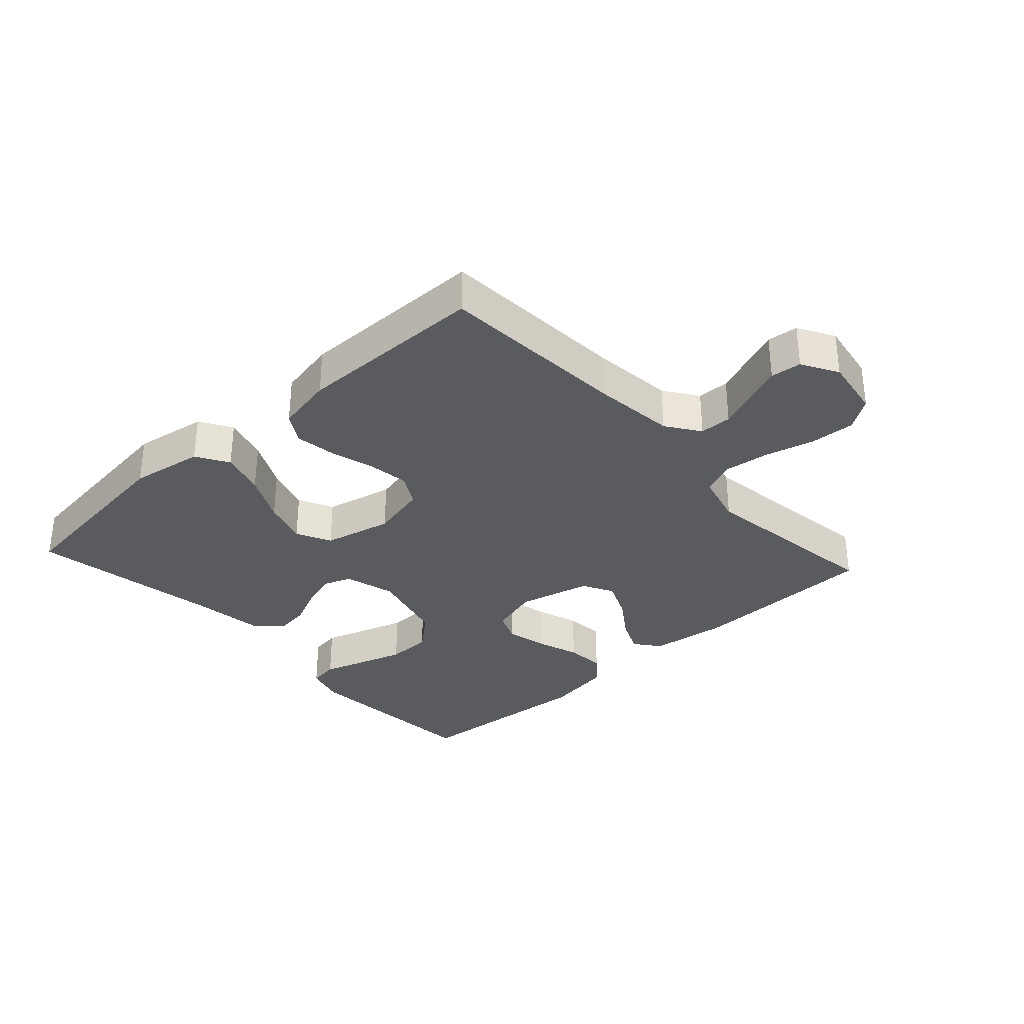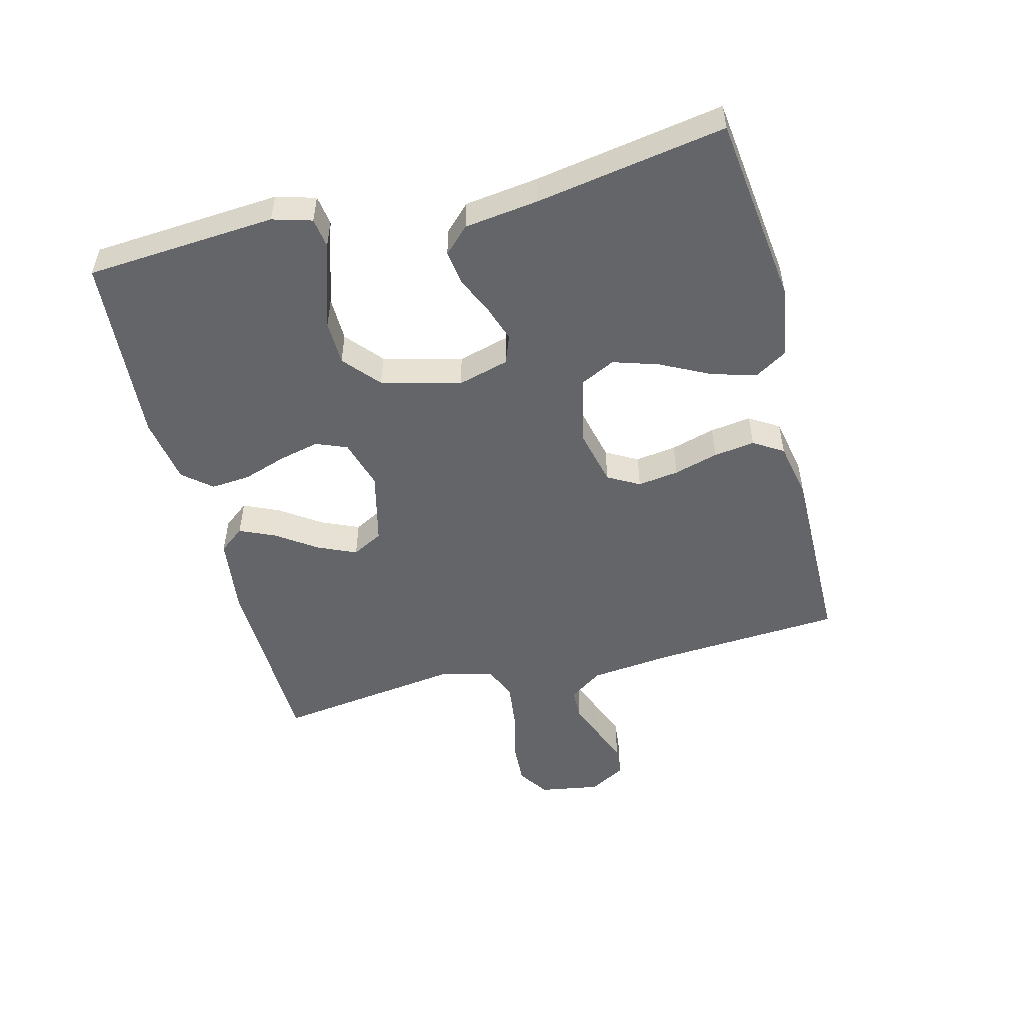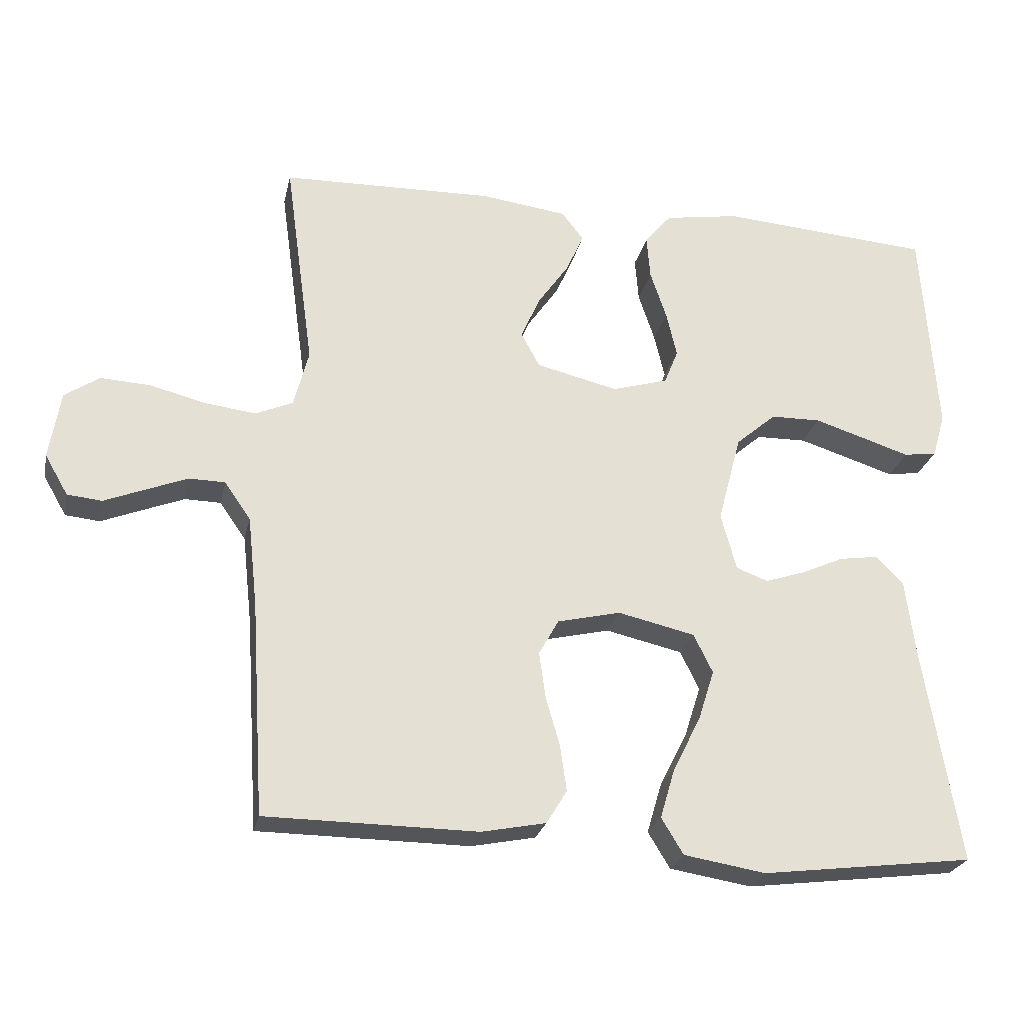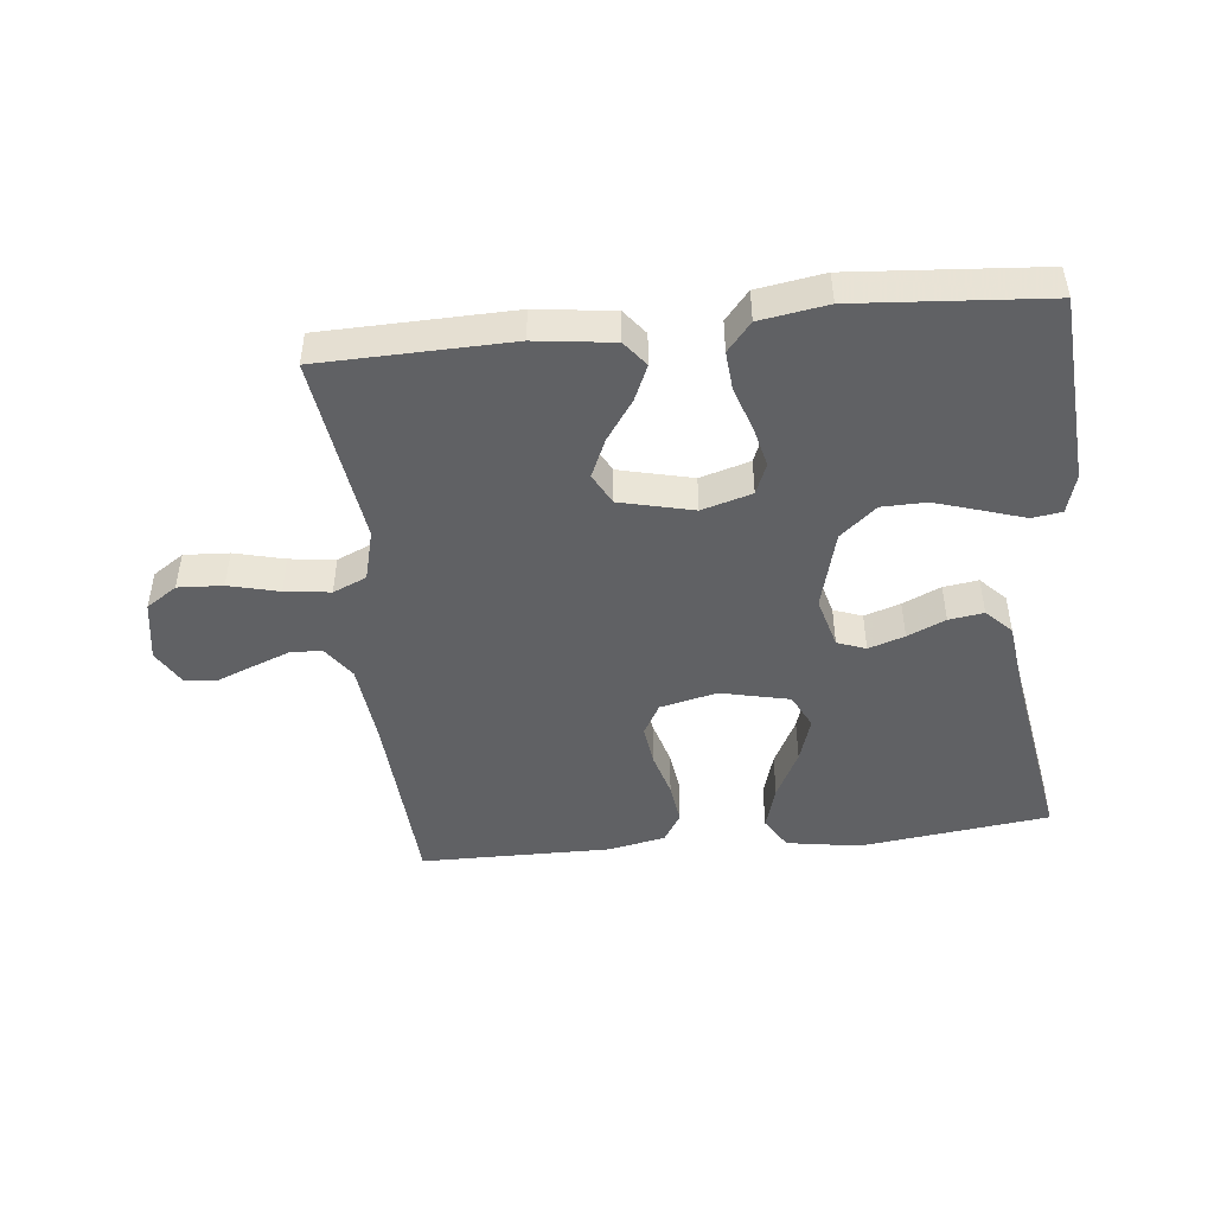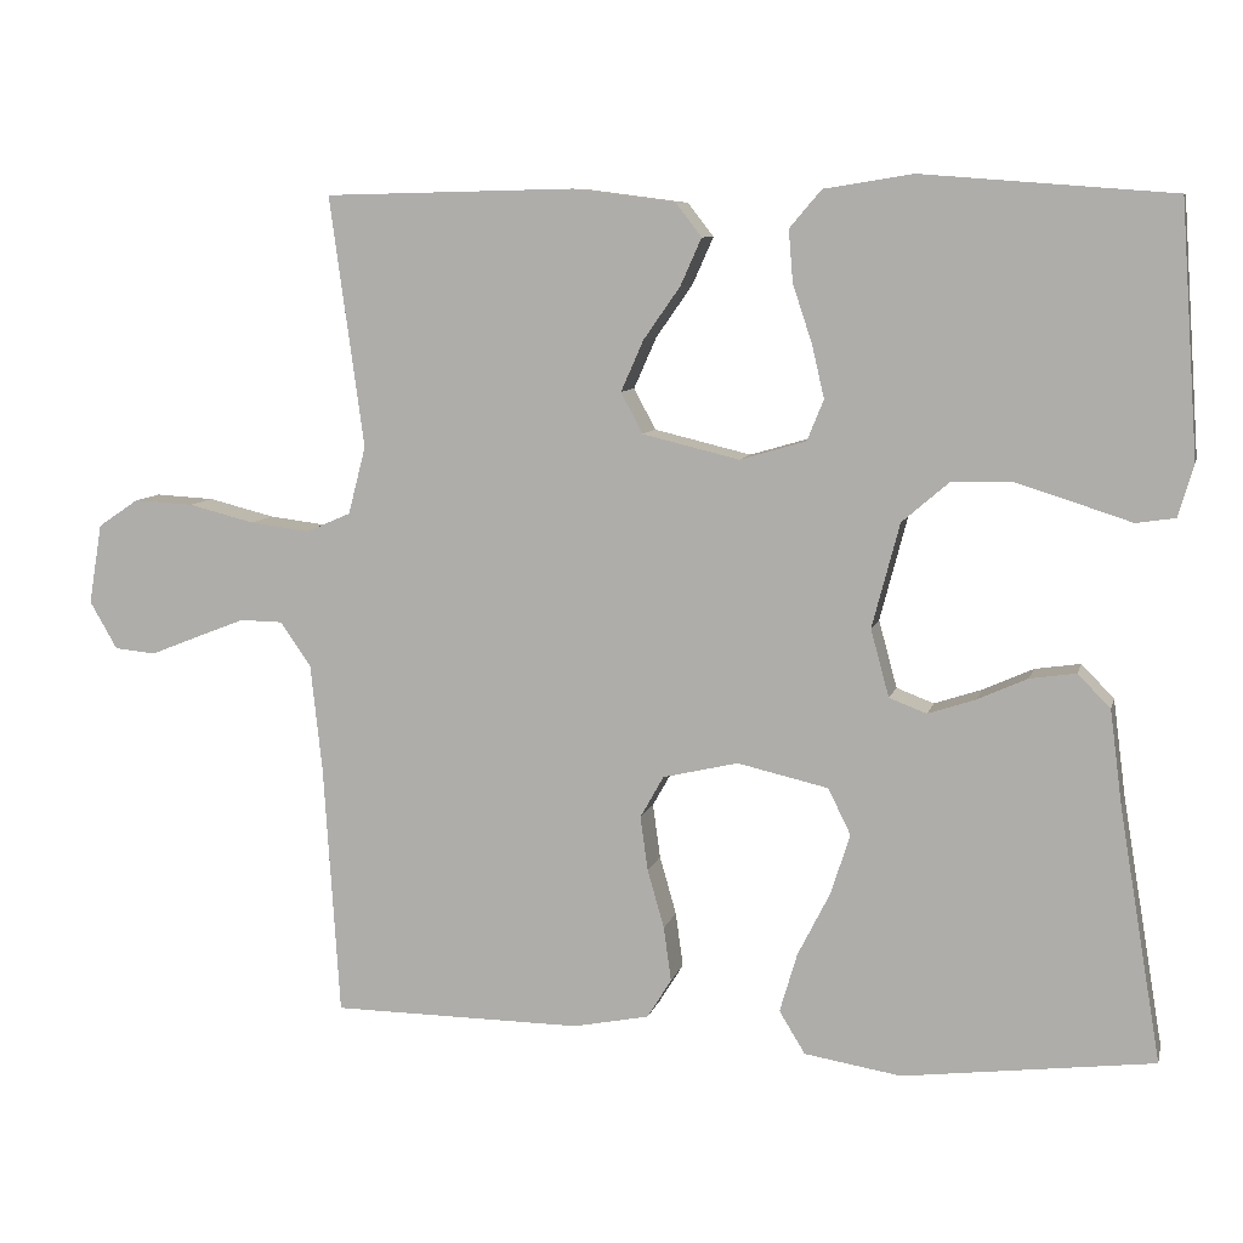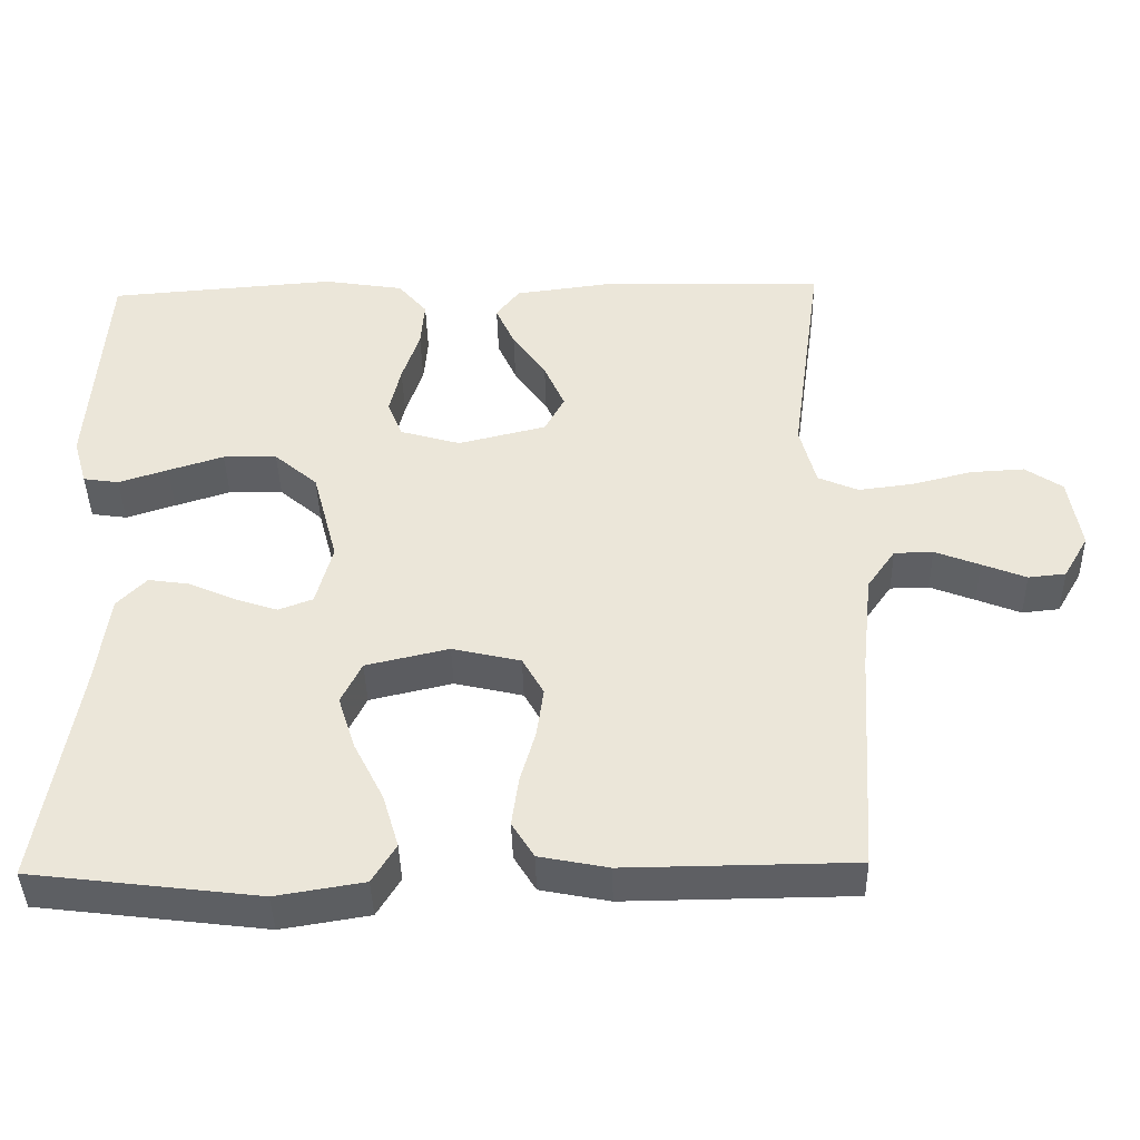
<metadata>
{"format":"obj","ext":"obj","renderer":"f3d","projection":"perspective","resolution":1024,"background":"white","views":[{"elev":-32.9,"azim":-137.6,"up":"+Y"},{"elev":-51.4,"azim":104.4,"up":"+Y"},{"elev":-24.7,"azim":-12.0,"up":"+Z"},{"elev":-46.9,"azim":6.1,"up":"+Y"},{"elev":8.4,"azim":13.1,"up":"+Z"},{"elev":-41.3,"azim":-178.7,"up":"+Z"}]}
</metadata>
<code>
v 0.5 0.07 0.5
v 0.521 0.07 0.2
v 0.503 0.07 0.138
v 0.456 0.07 0.131
v 0.391 0.07 0.152
v 0.318 0.07 0.175
v 0.247 0.07 0.174
v 0.19 0.07 0.125
v 0.157 0.07 0
v 0.179 0.07 -0.081
v 0.224 0.07 -0.098
v 0.281 0.07 -0.079
v 0.341 0.07 -0.052
v 0.396 0.07 -0.044
v 0.435 0.07 -0.084
v 0.45 0.07 -0.2
v 0.5 0.07 -0.5
v 0.2 0.07 -0.537
v 0.084 0.07 -0.518
v 0.053 0.07 -0.467
v 0.074 0.07 -0.396
v 0.113 0.07 -0.319
v 0.136 0.07 -0.247
v 0.109 0.07 -0.192
v 0 0.07 -0.167
v -0.09 0.07 -0.188
v -0.118 0.07 -0.238
v -0.109 0.07 -0.303
v -0.089 0.07 -0.373
v -0.08 0.07 -0.438
v -0.109 0.07 -0.485
v -0.2 0.07 -0.503
v -0.5 0.07 -0.5
v -0.519 0.07 -0.2
v -0.533 0.07 -0.07
v -0.57 0.07 -0.017
v -0.621 0.07 -0.016
v -0.68 0.07 -0.039
v -0.738 0.07 -0.062
v -0.787 0.07 -0.057
v -0.82 0.07 0
v -0.804 0.07 0.096
v -0.755 0.07 0.129
v -0.684 0.07 0.125
v -0.605 0.07 0.105
v -0.533 0.07 0.096
v -0.48 0.07 0.119
v -0.459 0.07 0.2
v -0.5 0.07 0.5
v -0.2 0.07 0.507
v -0.077 0.07 0.491
v -0.046 0.07 0.451
v -0.071 0.07 0.395
v -0.115 0.07 0.332
v -0.142 0.07 0.271
v -0.116 0.07 0.222
v 0 0.07 0.194
v 0.079 0.07 0.217
v 0.099 0.07 0.266
v 0.084 0.07 0.33
v 0.061 0.07 0.399
v 0.056 0.07 0.461
v 0.094 0.07 0.506
v 0.2 0.07 0.523
v 0.5 0 0.5
v 0.521 0 0.2
v 0.503 0 0.138
v 0.456 0 0.131
v 0.391 0 0.152
v 0.318 0 0.175
v 0.247 0 0.174
v 0.19 0 0.125
v 0.157 0 0
v 0.179 0 -0.081
v 0.224 0 -0.098
v 0.281 0 -0.079
v 0.341 0 -0.052
v 0.396 0 -0.044
v 0.435 0 -0.084
v 0.45 0 -0.2
v 0.5 0 -0.5
v 0.2 0 -0.537
v 0.084 0 -0.518
v 0.053 0 -0.467
v 0.074 0 -0.396
v 0.113 0 -0.319
v 0.136 0 -0.247
v 0.109 0 -0.192
v 0 0 -0.167
v -0.09 0 -0.188
v -0.118 0 -0.238
v -0.109 0 -0.303
v -0.089 0 -0.373
v -0.08 0 -0.438
v -0.109 0 -0.485
v -0.2 0 -0.503
v -0.5 0 -0.5
v -0.519 0 -0.2
v -0.533 0 -0.07
v -0.57 0 -0.017
v -0.621 0 -0.016
v -0.68 0 -0.039
v -0.738 0 -0.062
v -0.787 0 -0.057
v -0.82 0 0
v -0.804 0 0.096
v -0.755 0 0.129
v -0.684 0 0.125
v -0.605 0 0.105
v -0.533 0 0.096
v -0.48 0 0.119
v -0.459 0 0.2
v -0.5 0 0.5
v -0.2 0 0.507
v -0.077 0 0.491
v -0.046 0 0.451
v -0.071 0 0.395
v -0.115 0 0.332
v -0.142 0 0.271
v -0.116 0 0.222
v 0 0 0.194
v 0.079 0 0.217
v 0.099 0 0.266
v 0.084 0 0.33
v 0.061 0 0.399
v 0.056 0 0.461
v 0.094 0 0.506
v 0.2 0 0.523
f 60 61 62 63
f 59 60 63 64
f 51 52 53 54
f 51 54 55
f 48 49 50 51
f 47 48 51 55
f 42 43 44 45
f 42 45 46
f 41 42 46
f 38 39 40 41
f 37 38 41 46
f 36 37 46 47
f 31 32 33 34
f 31 34 35
f 28 29 30 31
f 27 28 31 35
f 26 27 35 36
f 19 20 21 22
f 19 22 23
f 16 17 18 19
f 16 19 23
f 15 16 23 24
f 12 13 14 15
f 11 12 15 24
f 2 3 4 5
f 2 5 6
f 59 64 1 2
f 58 59 2 6
f 57 58 6 7
f 36 47 55 56
f 25 26 36 56
f 25 56 57
f 10 11 24 25
f 9 10 25 57
f 8 9 57
f 7 8 57
f 127 126 125 124
f 128 127 124 123
f 118 117 116 115
f 119 118 115
f 115 114 113 112
f 119 115 112 111
f 109 108 107 106
f 110 109 106
f 110 106 105
f 105 104 103 102
f 110 105 102 101
f 111 110 101 100
f 98 97 96 95
f 99 98 95
f 95 94 93 92
f 99 95 92 91
f 100 99 91 90
f 86 85 84 83
f 87 86 83
f 83 82 81 80
f 87 83 80
f 88 87 80 79
f 79 78 77 76
f 88 79 76 75
f 69 68 67 66
f 70 69 66
f 66 65 128 123
f 70 66 123 122
f 71 70 122 121
f 120 119 111 100
f 120 100 90 89
f 121 120 89
f 89 88 75 74
f 121 89 74 73
f 121 73 72
f 121 72 71
f 1 65 66 2
f 2 66 67 3
f 3 67 68 4
f 4 68 69 5
f 5 69 70 6
f 6 70 71 7
f 7 71 72 8
f 8 72 73 9
f 9 73 74 10
f 10 74 75 11
f 11 75 76 12
f 12 76 77 13
f 13 77 78 14
f 14 78 79 15
f 15 79 80 16
f 16 80 81 17
f 17 81 82 18
f 18 82 83 19
f 19 83 84 20
f 20 84 85 21
f 21 85 86 22
f 22 86 87 23
f 23 87 88 24
f 24 88 89 25
f 25 89 90 26
f 26 90 91 27
f 27 91 92 28
f 28 92 93 29
f 29 93 94 30
f 30 94 95 31
f 31 95 96 32
f 32 96 97 33
f 33 97 98 34
f 34 98 99 35
f 35 99 100 36
f 36 100 101 37
f 37 101 102 38
f 38 102 103 39
f 39 103 104 40
f 40 104 105 41
f 41 105 106 42
f 42 106 107 43
f 43 107 108 44
f 44 108 109 45
f 45 109 110 46
f 46 110 111 47
f 47 111 112 48
f 48 112 113 49
f 49 113 114 50
f 50 114 115 51
f 51 115 116 52
f 52 116 117 53
f 53 117 118 54
f 54 118 119 55
f 55 119 120 56
f 56 120 121 57
f 57 121 122 58
f 58 122 123 59
f 59 123 124 60
f 60 124 125 61
f 61 125 126 62
f 62 126 127 63
f 63 127 128 64
f 64 128 65 1

</code>
